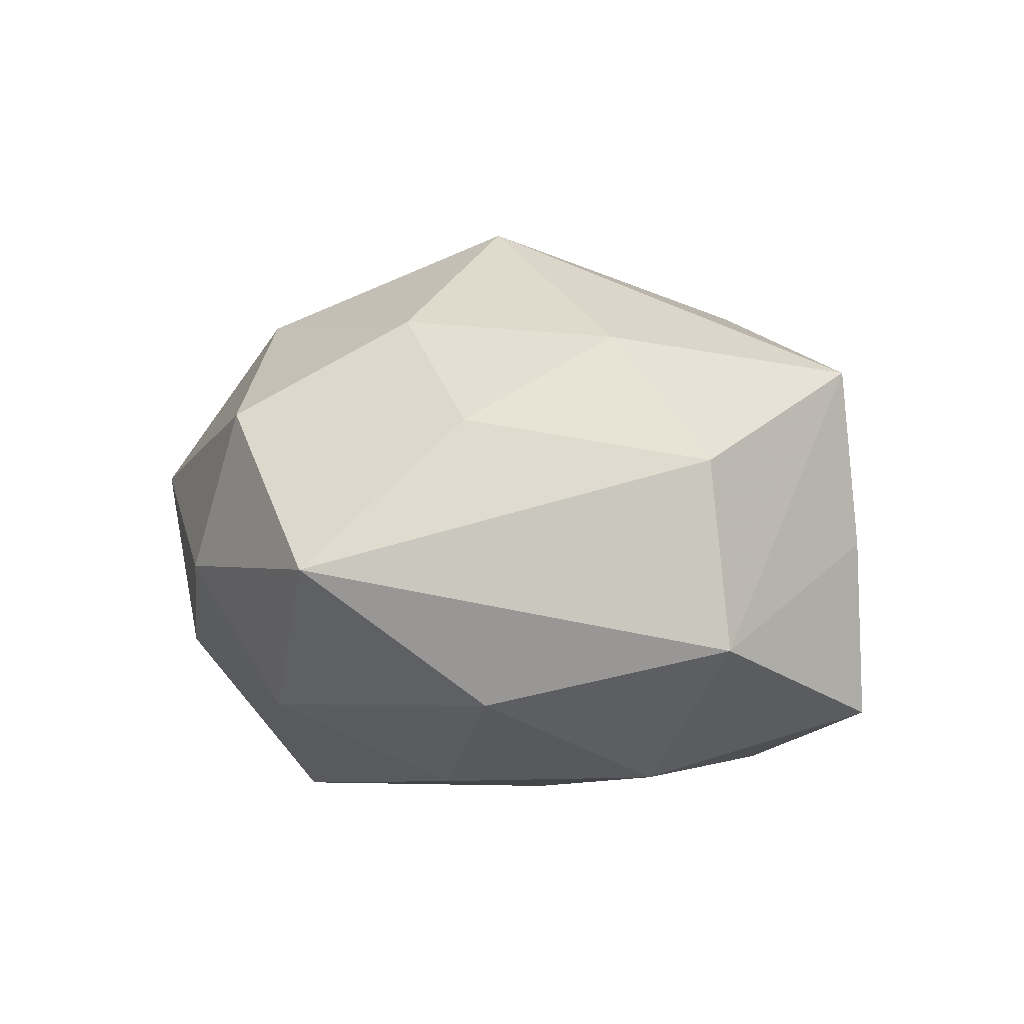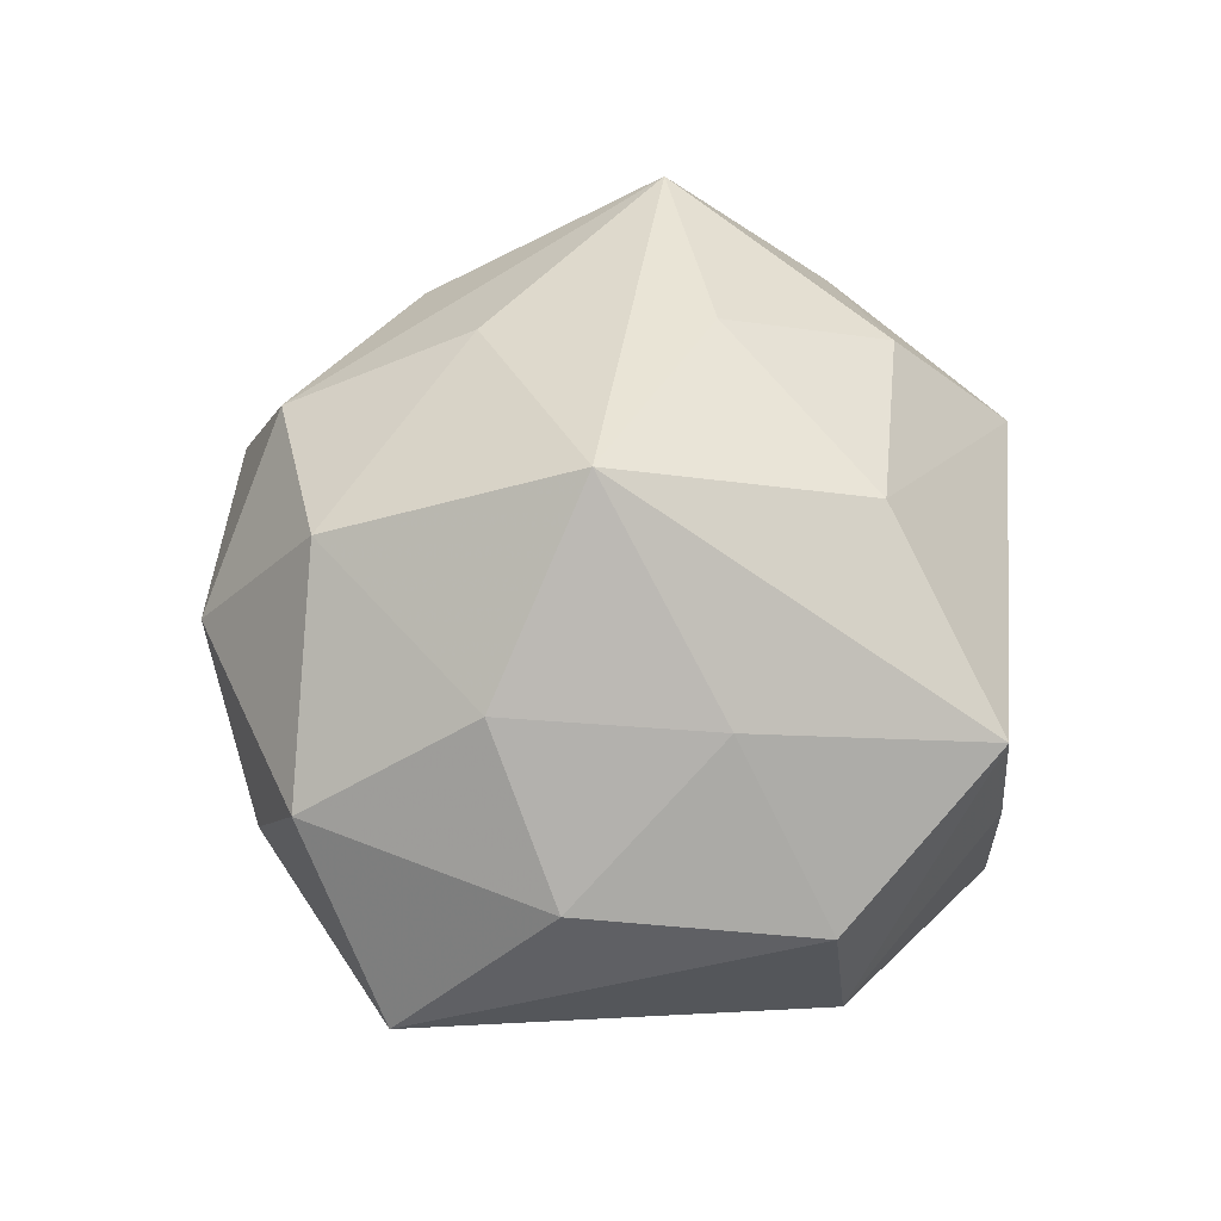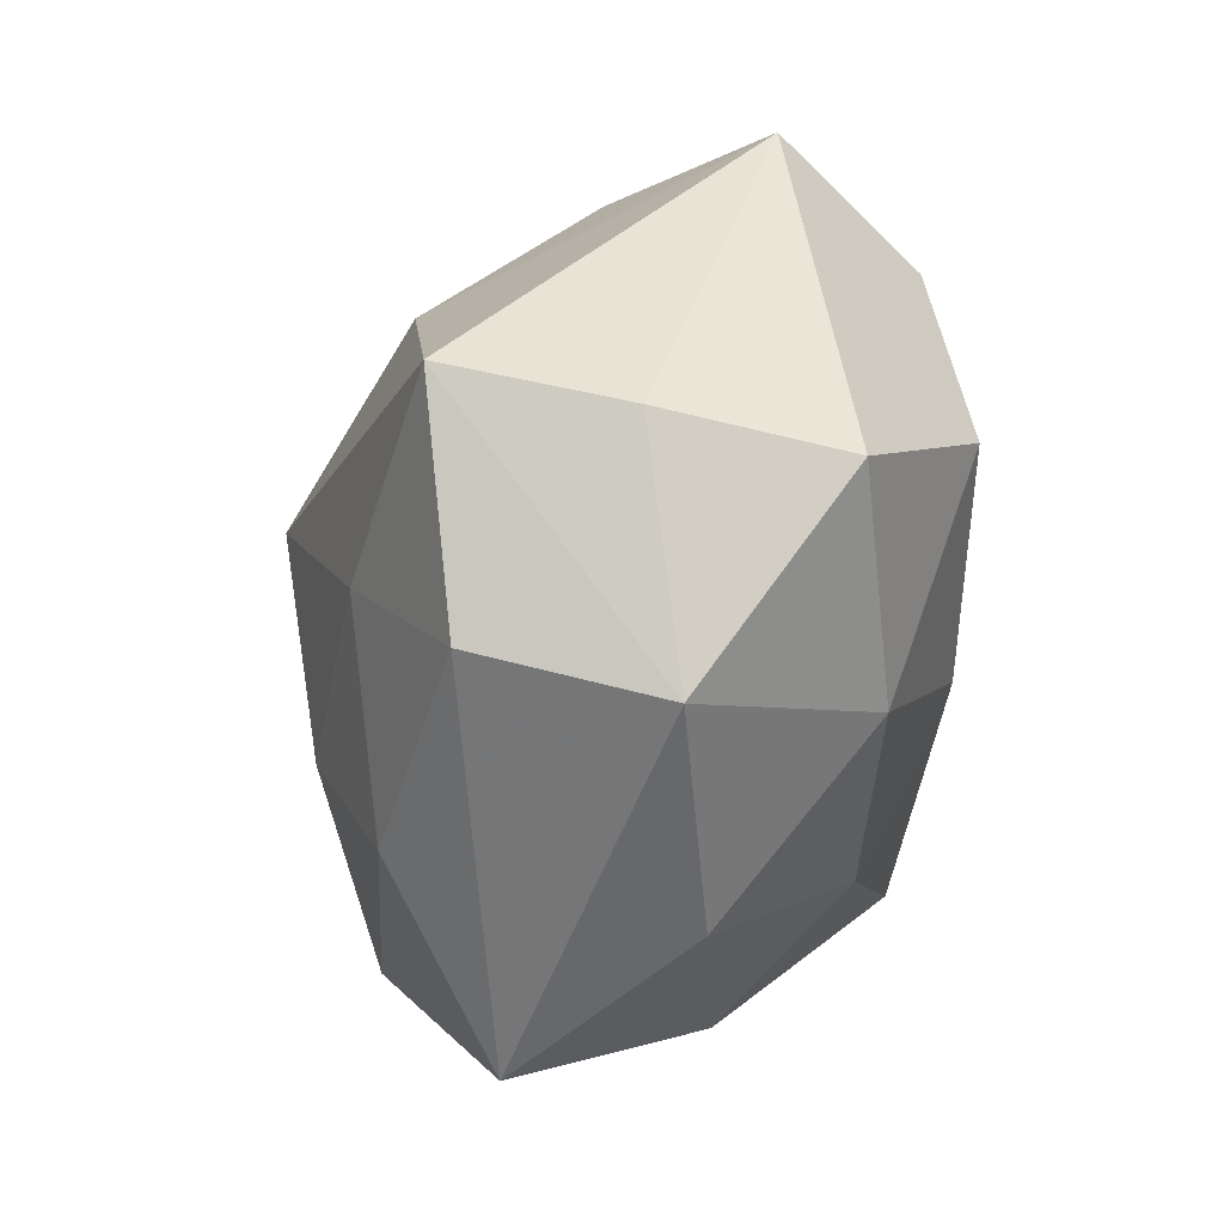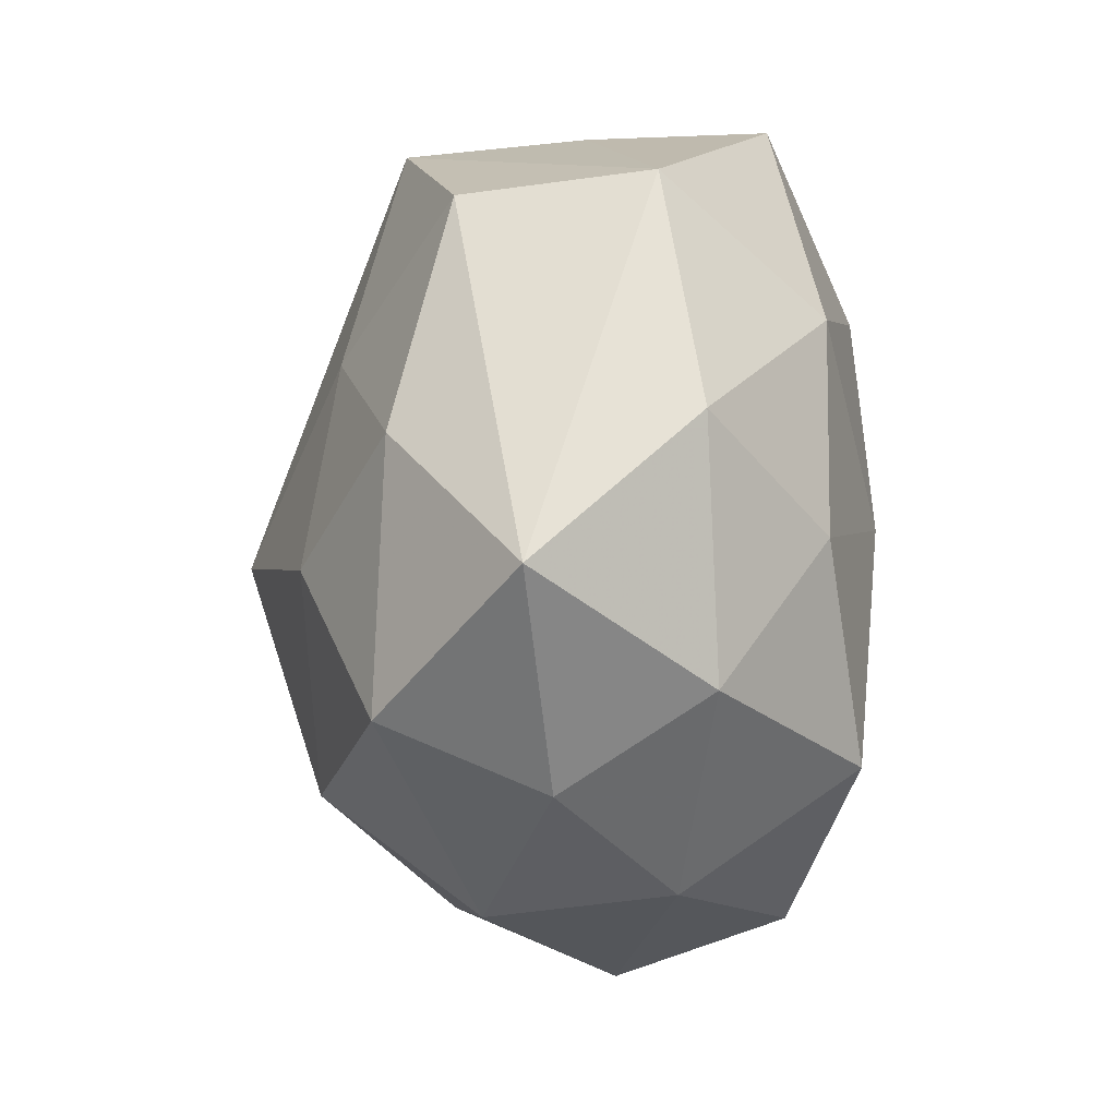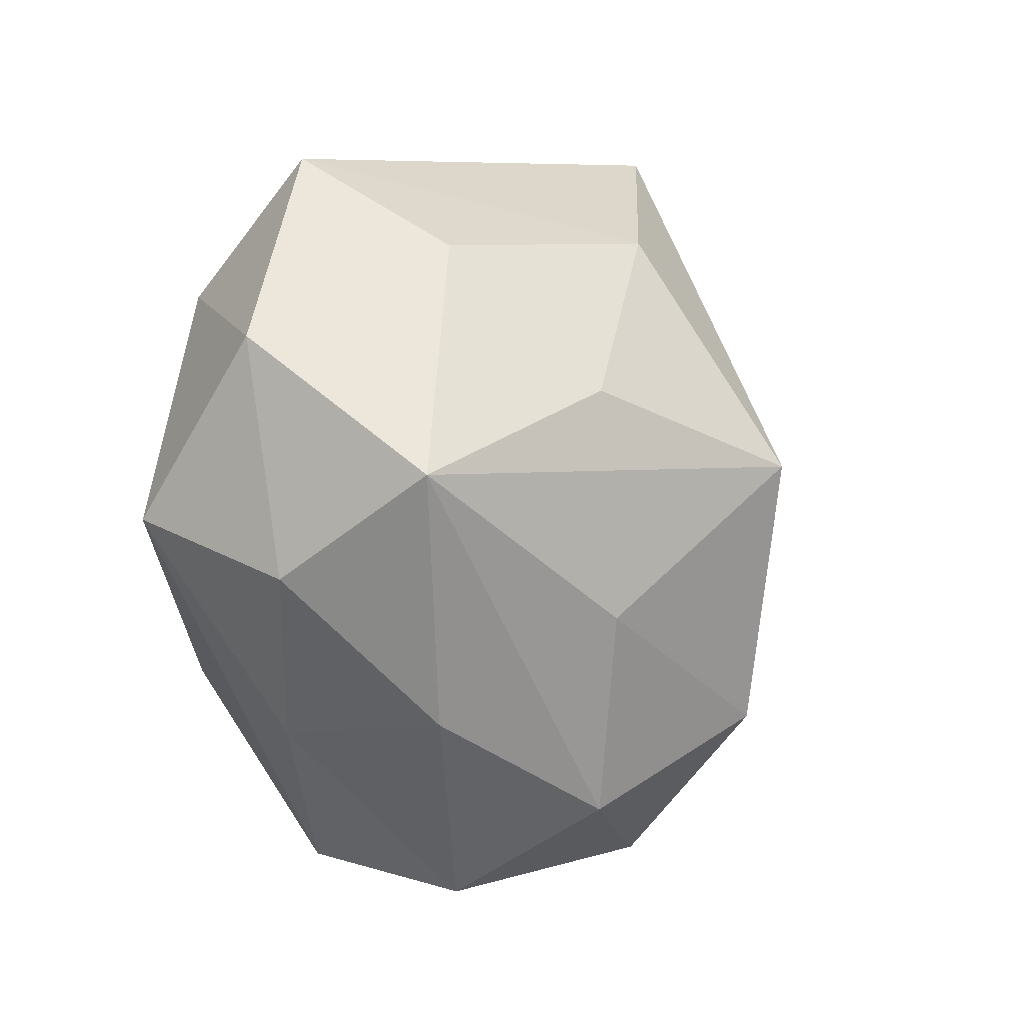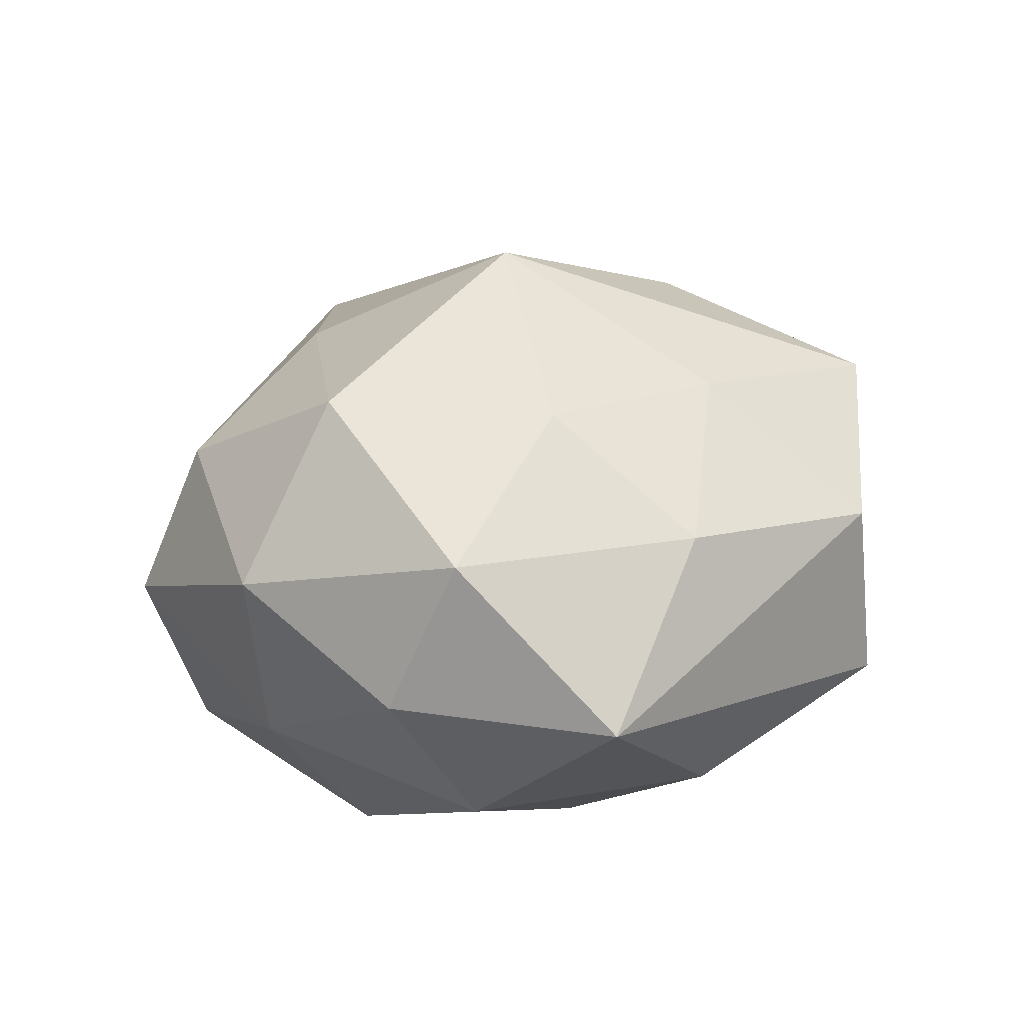
<metadata>
{"format":"obj","ext":"obj","renderer":"f3d","projection":"perspective","resolution":1024,"background":"white","views":[{"elev":1.2,"azim":117.2,"up":"+Z"},{"elev":65.7,"azim":116.5,"up":"+Z"},{"elev":64.4,"azim":108.3,"up":"+Y"},{"elev":0.1,"azim":99.9,"up":"+Y"},{"elev":-23.1,"azim":-60.2,"up":"+Y"},{"elev":24.0,"azim":76.3,"up":"+Z"}]}
</metadata>
<code>
v 0.002104 -0.001751 0.02986
v -0.03054 -0.01768 -0.0009578
v 0.01276 -0.02047 0.02073
v 0.002604 0.03371 0.01581
v -0.0375 0.001318 -0.00029
v -0.01217 -0.0162 -0.02238
v 0.01109 0.01844 -0.02091
v 0.01779 -0.02952 0.006072
v -0.03136 0.02126 0.0002473
v 0.02922 -0.01875 -0.001717
v -0.03159 -0.009883 -0.01469
v -0.01743 -0.02587 -0.008895
v 0.03096 -0.01307 0.01194
v -0.0006599 -0.03688 -0.00191
v 0.02782 -0.01068 -0.01409
v -0.01094 0.01982 -0.02137
v 0.01723 0.0008357 -0.02163
v -0.001205 -0.0316 -0.01647
v 0.01244 0.01516 0.01909
v 0.0002239 -0.03118 0.01201
v 0.001117 0.03522 -0.01514
v -0.0004699 0.001558 -0.02421
v -0.0172 -0.02754 0.006315
v 0.02002 0.02799 0.007899
v 0.02003 -0.001767 0.0205
v -0.02806 0.01262 -0.01285
v 0.02807 0.01052 -0.01322
v 0.01973 0.02972 -0.008391
v 0.02878 0.00886 0.01134
v -0.01756 -0.0006553 0.02207
v 0.01062 -0.01771 -0.02371
v 0.01647 -0.02756 -0.009538
v 0.001873 0.03496 0.0002637
v -0.009698 -0.01801 0.01914
v -0.009163 0.01766 0.02174
v -0.03227 -0.01235 0.01412
v -0.02716 0.01118 0.01282
v 0.03945 -0.001089 -0.001299
f 4 24 28
f 31 15 32
f 8 14 32
f 20 14 8
f 26 16 11
f 27 7 28
f 15 27 38
f 28 24 38
f 38 27 28
f 36 1 30
f 9 16 26
f 19 4 1
f 24 4 19
f 31 32 18
f 18 32 14
f 3 20 8
f 34 1 36
f 36 20 34
f 34 3 1
f 20 3 34
f 23 20 36
f 14 20 23
f 16 7 22
f 7 27 17
f 31 22 17
f 17 22 7
f 17 15 31
f 17 27 15
f 10 32 15
f 15 38 10
f 8 32 10
f 26 11 5
f 5 9 26
f 36 30 37
f 37 5 36
f 9 5 37
f 16 9 21
f 28 7 21
f 21 7 16
f 29 38 24
f 24 19 29
f 31 18 6
f 6 18 11
f 6 22 31
f 6 11 16
f 16 22 6
f 2 23 36
f 36 5 2
f 2 5 11
f 35 37 30
f 1 4 35
f 35 30 1
f 4 9 35
f 9 37 35
f 33 9 4
f 33 21 9
f 33 4 28
f 28 21 33
f 38 29 13
f 13 3 8
f 8 10 13
f 13 10 38
f 11 18 12
f 12 2 11
f 12 18 14
f 14 23 12
f 23 2 12
f 25 13 29
f 25 19 1
f 25 29 19
f 1 3 25
f 3 13 25

</code>
